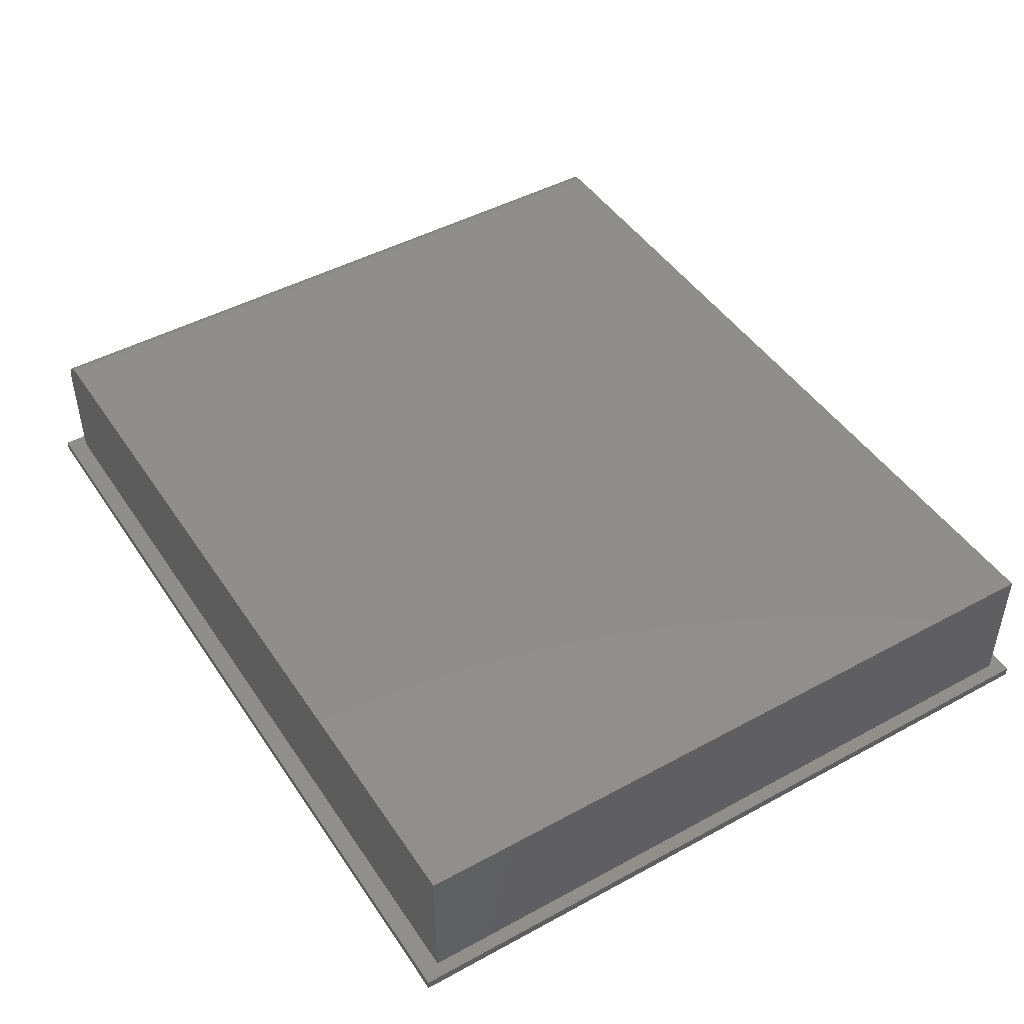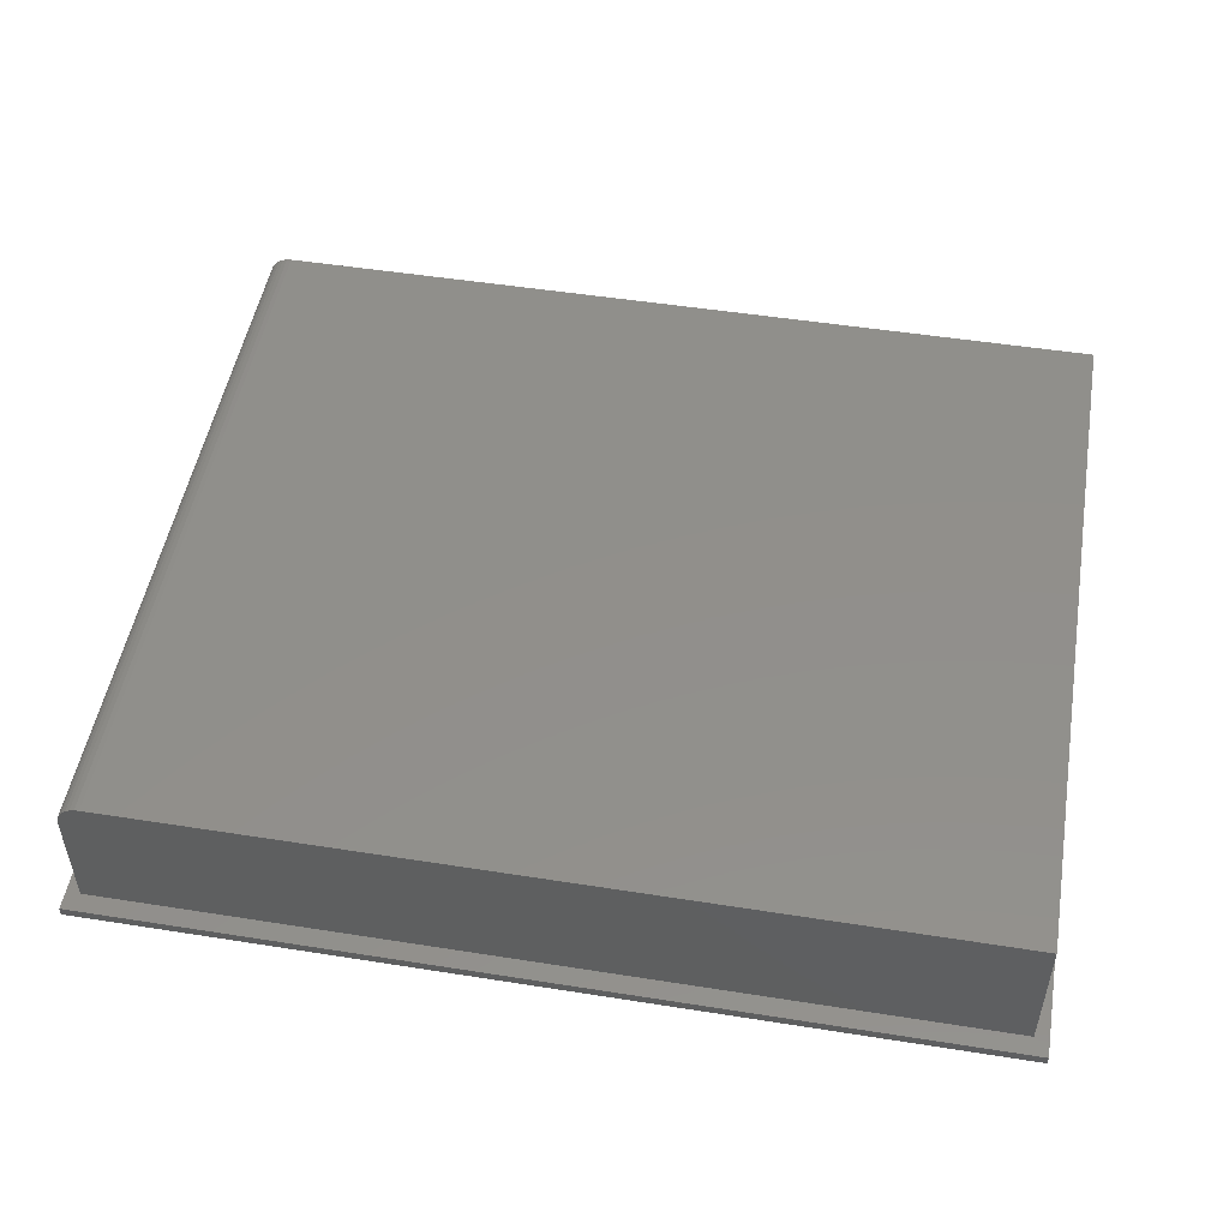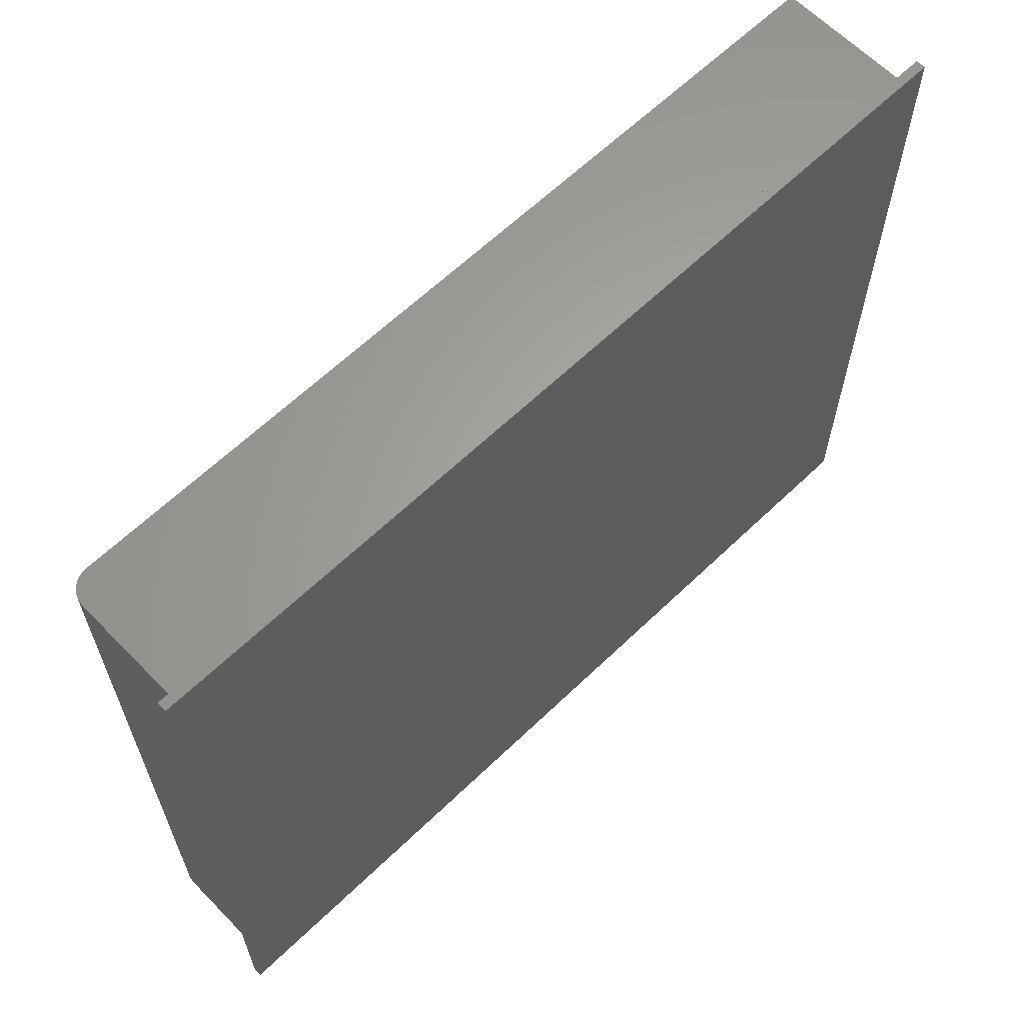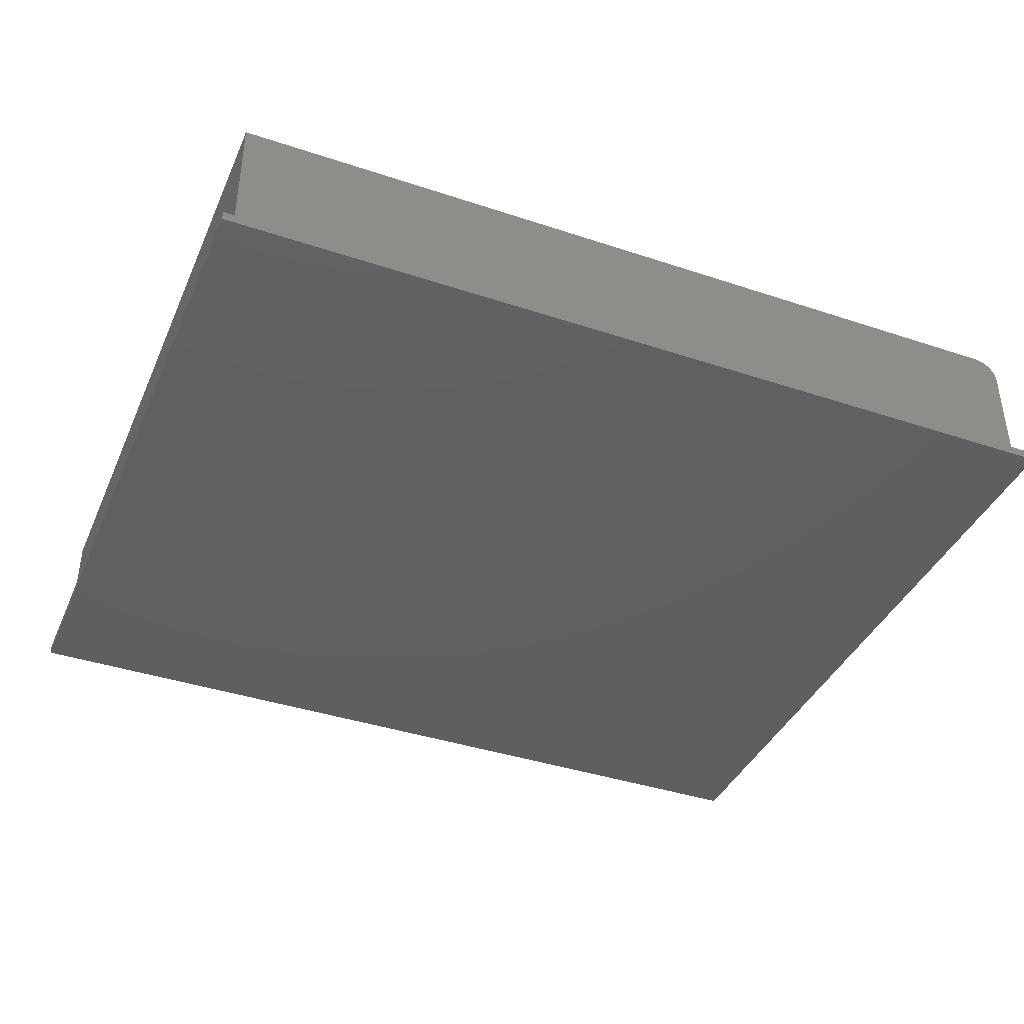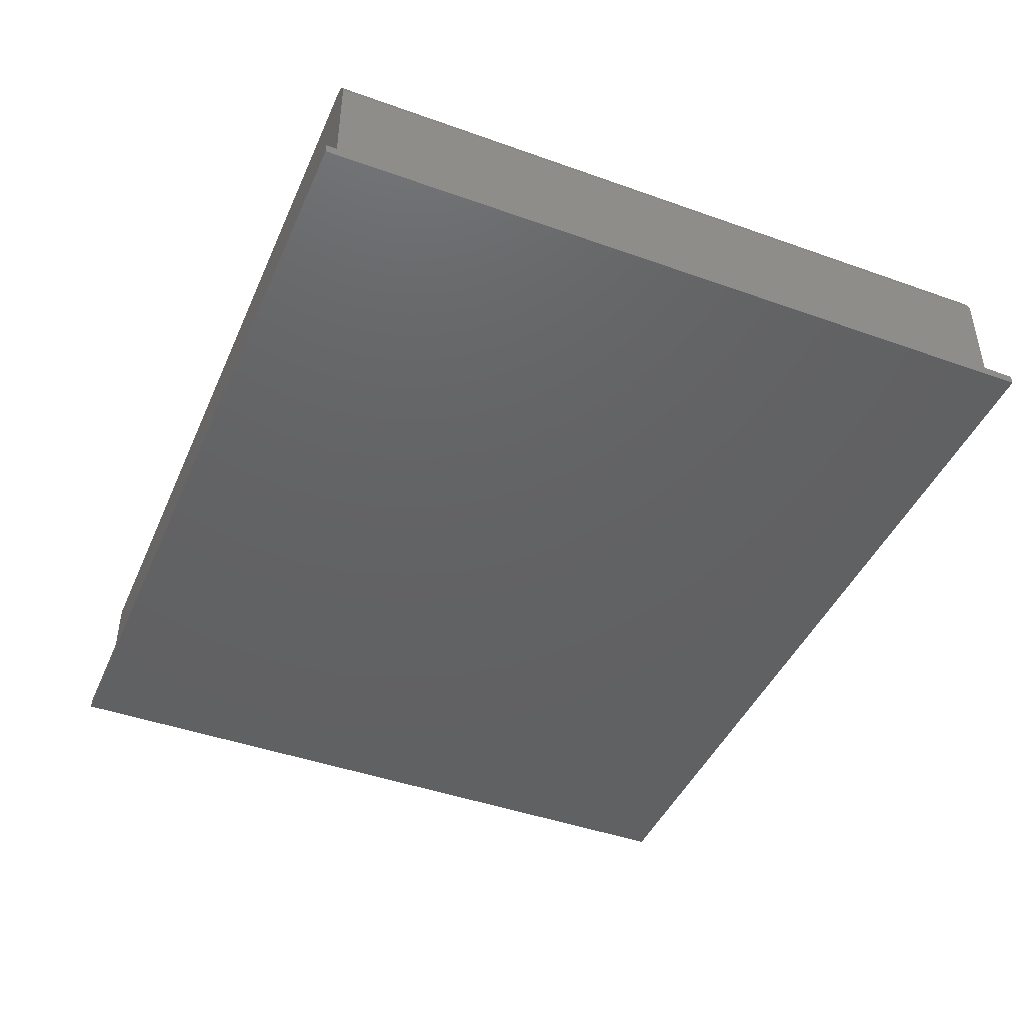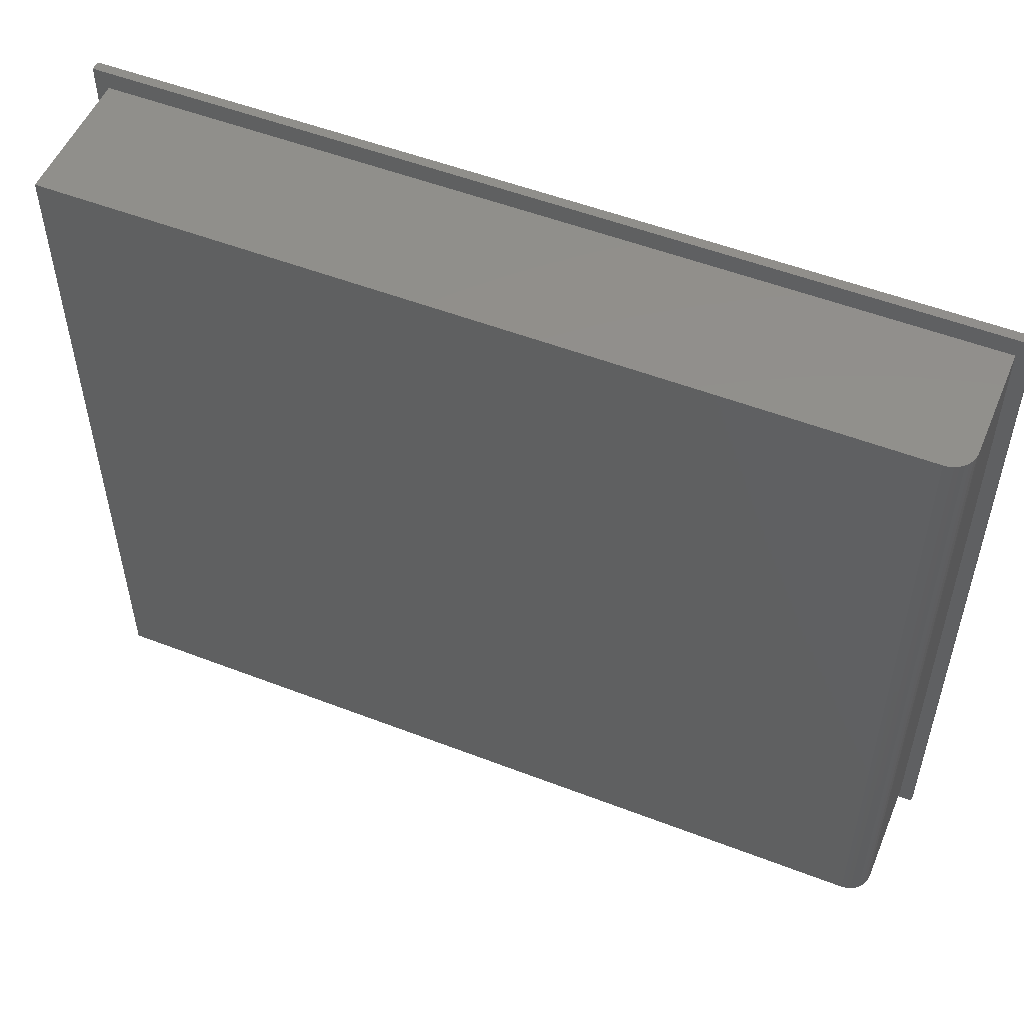
<metadata>
{"format":"stl","ext":"stl","renderer":"f3d","projection":"perspective","resolution":1024,"background":"white","views":[{"elev":46.2,"azim":-121.9,"up":"+Z"},{"elev":50.5,"azim":-170.2,"up":"+Z"},{"elev":63.0,"azim":135.8,"up":"+Y"},{"elev":-39.7,"azim":-22.4,"up":"+Z"},{"elev":-44.2,"azim":67.3,"up":"+Z"},{"elev":52.6,"azim":22.5,"up":"+Y"}]}
</metadata>
<code>
# stl→obj: 32 verts, 60 faces
v -0.7113 -0.5941 0.2422
v 0.6722 -0.5941 0.2422
v -0.7113 0.5837 0.2422
v 0.6722 0.5837 0.2422
v 0.6998 0.5837 0.2307
v 0.6872 0.5837 0.2392
v 0.6939 0.5837 0.2356
v -0.7113 0.5837 0.01562
v 0.6798 0.5837 0.2414
v 0.7113 0.5837 0.01562
v 0.7047 0.5837 0.2248
v 0.7083 0.5837 0.2181
v 0.7105 0.5837 0.2107
v 0.7113 0.5837 0.2031
v 0.7113 -0.5941 0.2031
v 0.7113 -0.5941 0.01562
v 0.7105 -0.5941 0.2107
v 0.7083 -0.5941 0.2181
v 0.7047 -0.5941 0.2248
v 0.6998 -0.5941 0.2307
v 0.6939 -0.5941 0.2356
v 0.6872 -0.5941 0.2392
v 0.6798 -0.5941 0.2414
v -0.7113 -0.5941 0.01562
v 0.7342 -0.617 0.01562
v -0.7342 -0.617 0.01562
v -0.7342 0.6146 0.01562
v 0.7342 0.6146 0.01562
v -0.7342 -0.617 0
v -0.7342 0.6146 0
v 0.7342 -0.617 0
v 0.7342 0.6146 0
f 1 2 3
f 3 2 4
f 5 6 7
f 8 3 4
f 8 4 9
f 8 9 10
f 9 6 5
f 9 5 11
f 9 11 12
f 9 12 13
f 9 13 14
f 9 14 10
f 15 16 14
f 14 16 10
f 15 17 18
f 16 15 18
f 16 18 19
f 16 19 20
f 16 20 21
f 16 21 22
f 16 22 23
f 16 23 2
f 16 2 1
f 16 1 24
f 15 14 17
f 17 14 13
f 17 13 18
f 18 13 12
f 18 12 19
f 19 12 11
f 19 11 20
f 20 11 5
f 20 5 21
f 21 5 7
f 21 7 22
f 22 7 6
f 22 6 23
f 23 6 9
f 23 9 2
f 2 9 4
f 25 16 26
f 26 16 24
f 26 24 27
f 27 24 8
f 27 8 28
f 28 8 10
f 28 10 25
f 25 10 16
f 3 8 1
f 1 8 24
f 29 30 31
f 31 30 32
f 25 31 28
f 28 31 32
f 27 30 26
f 26 30 29
f 28 32 27
f 27 32 30
f 26 29 25
f 25 29 31

</code>
